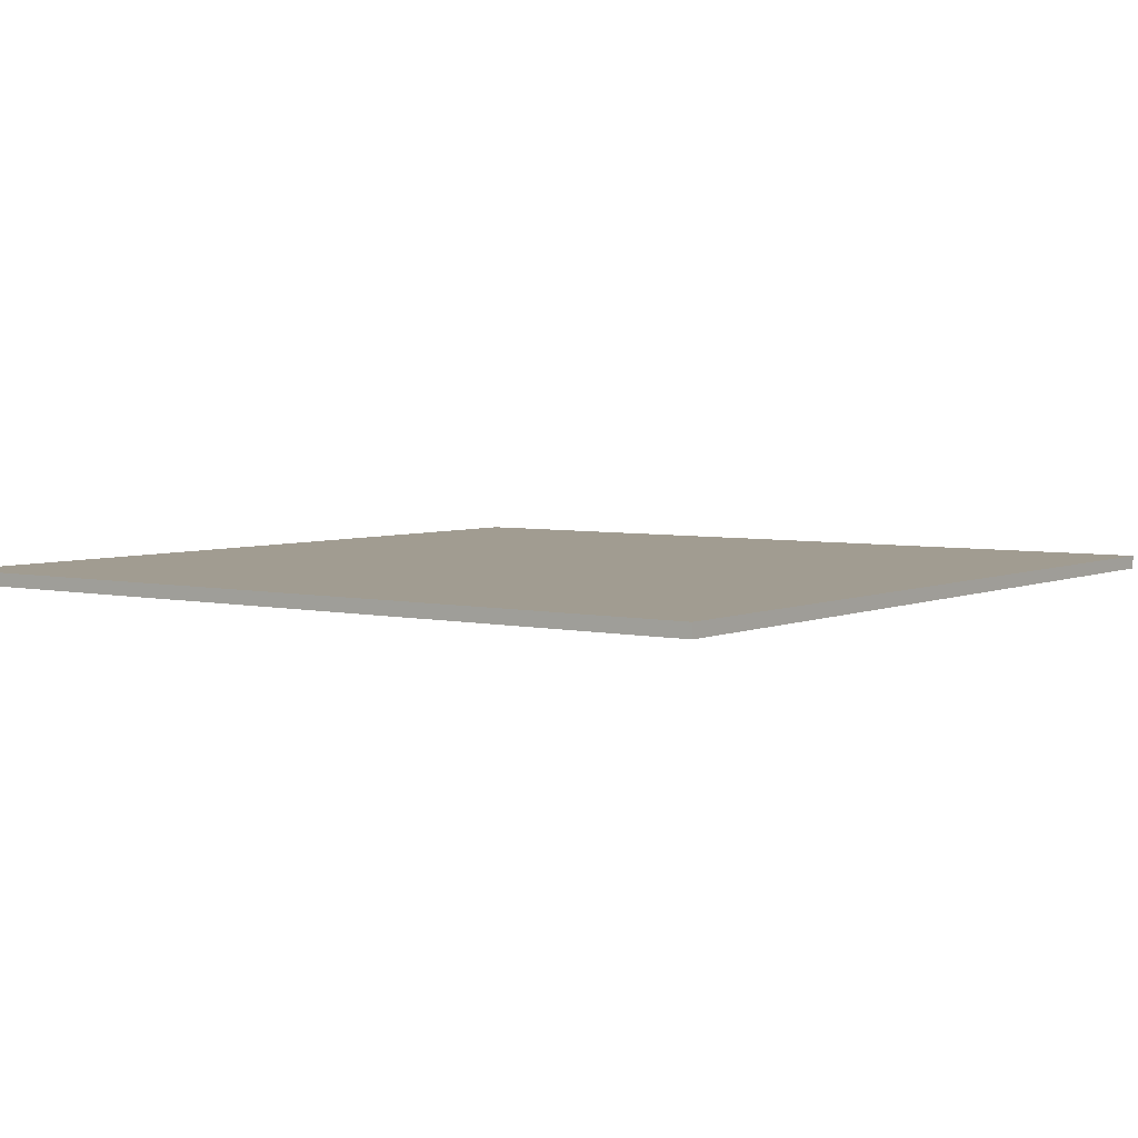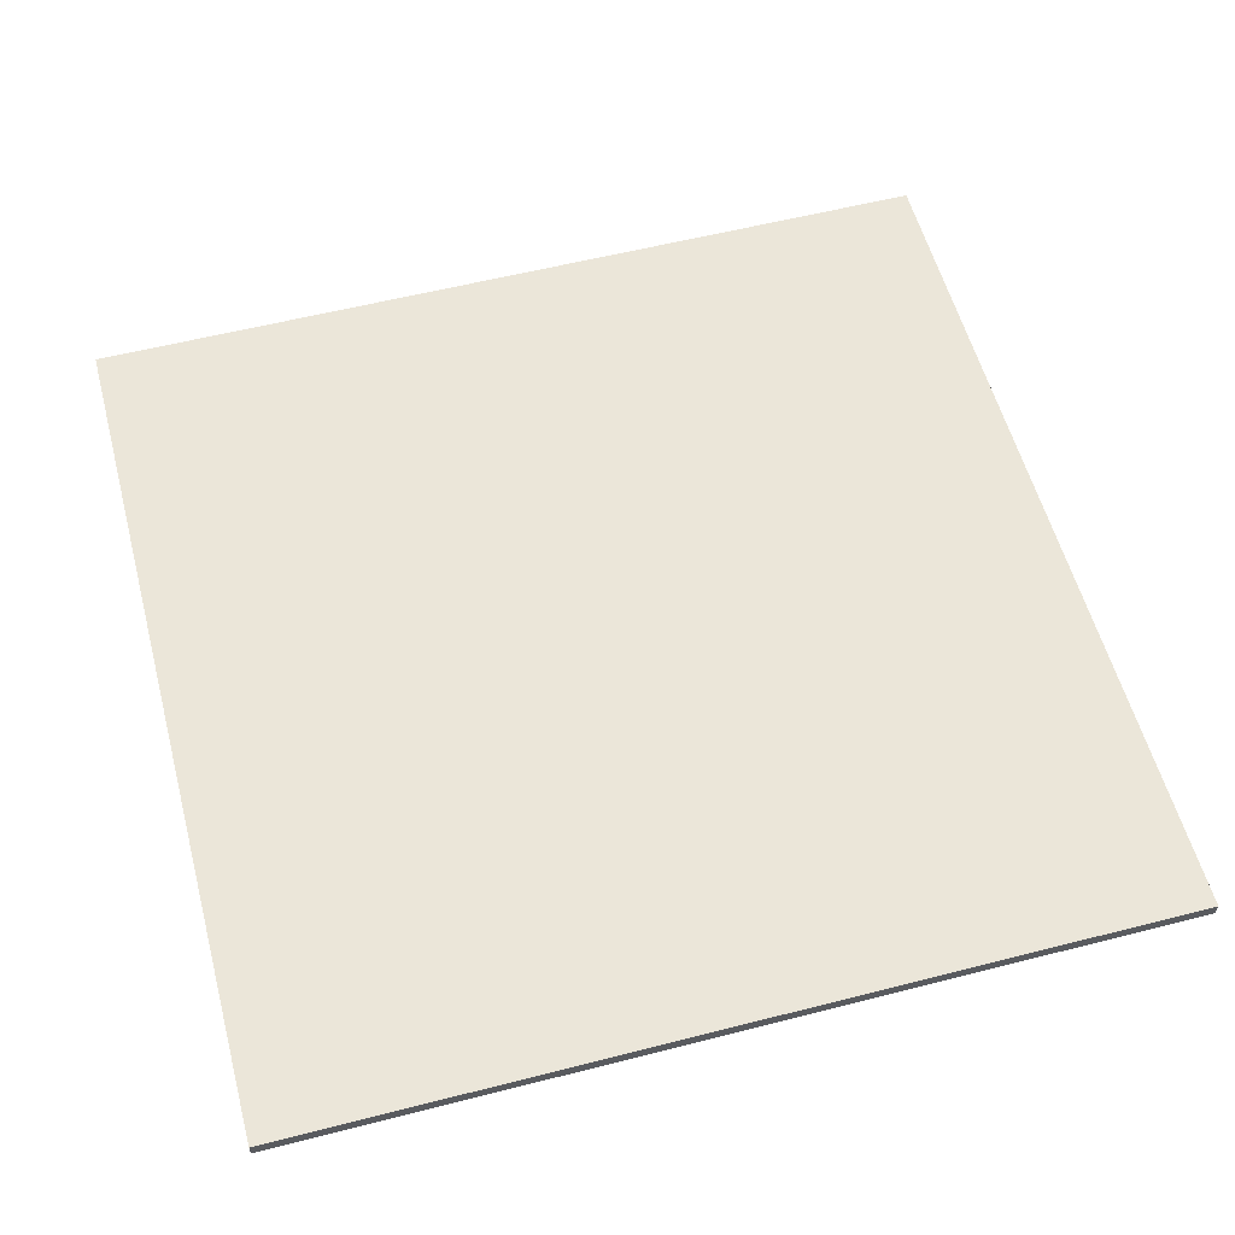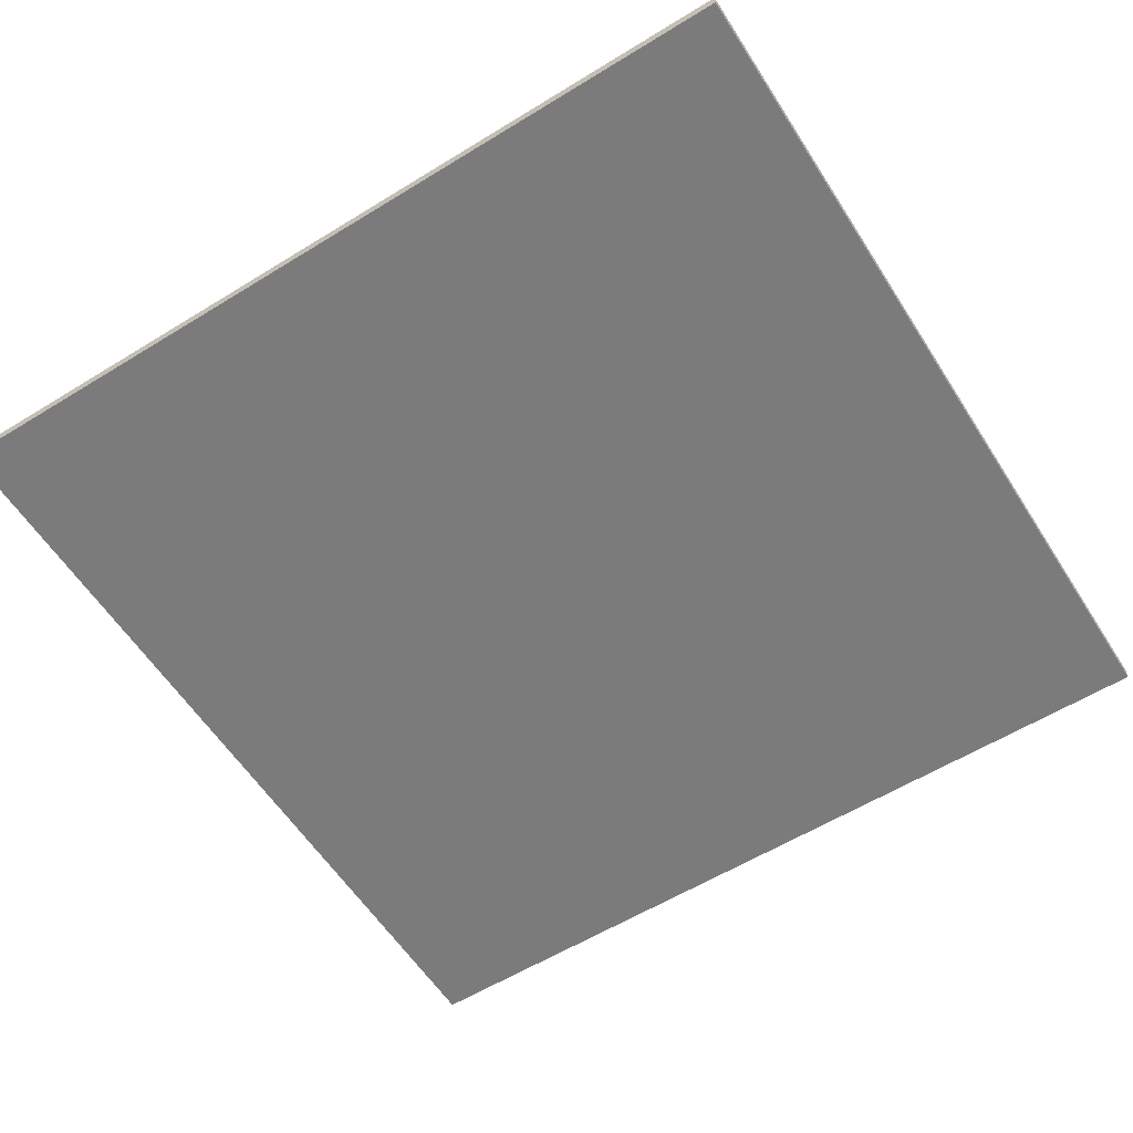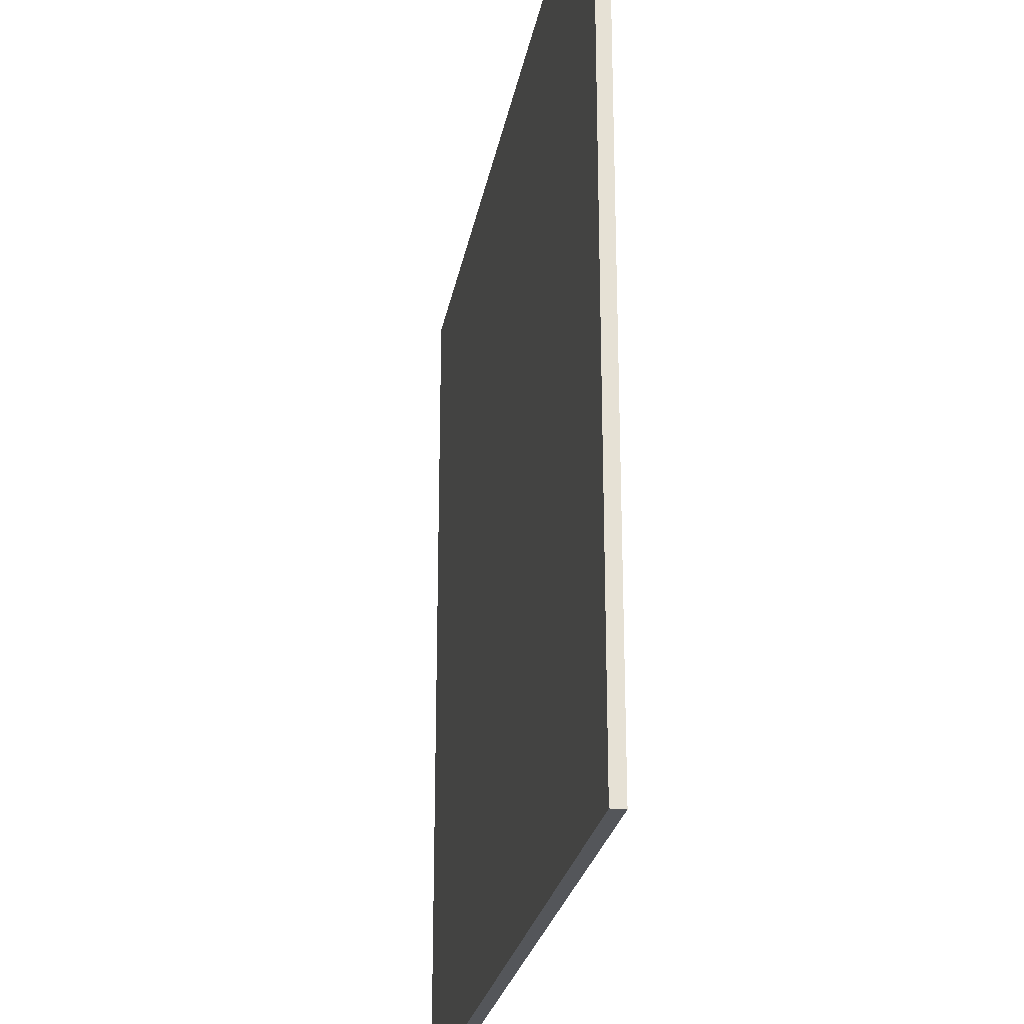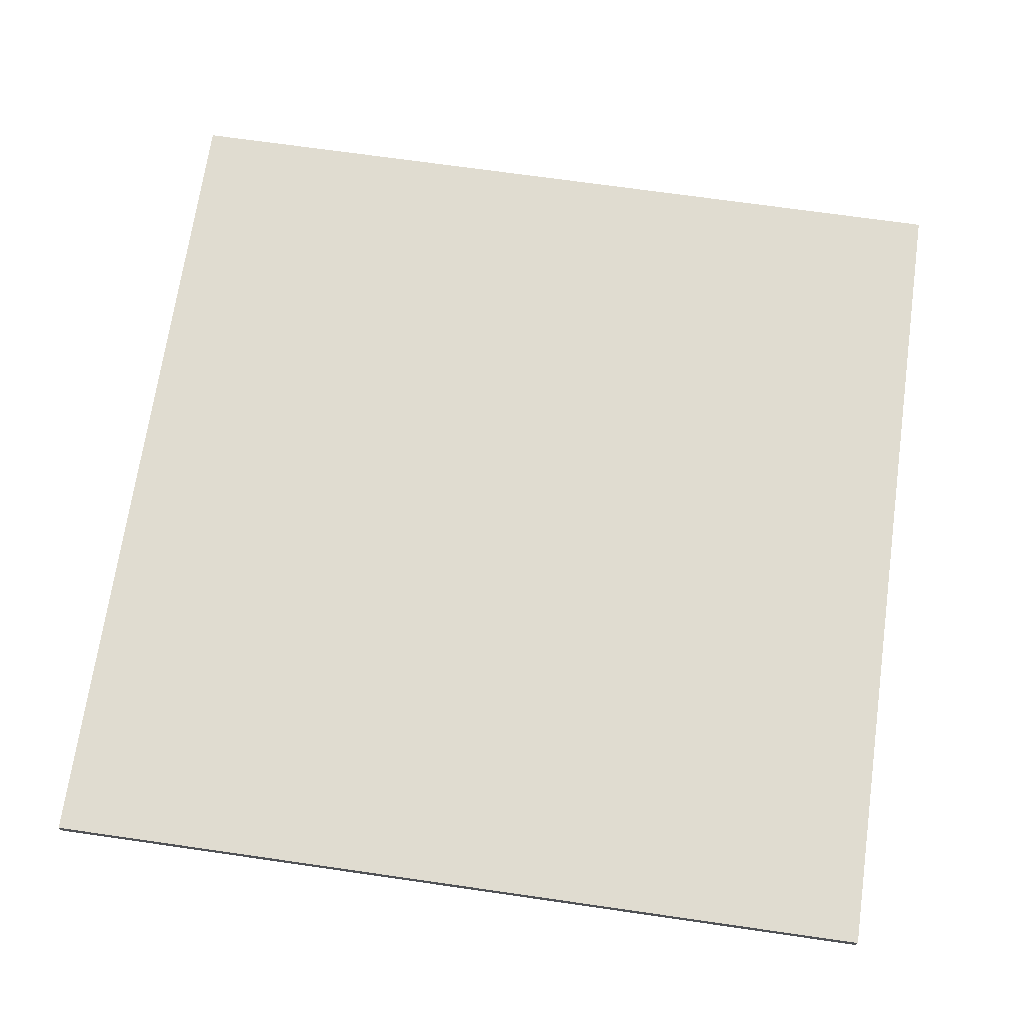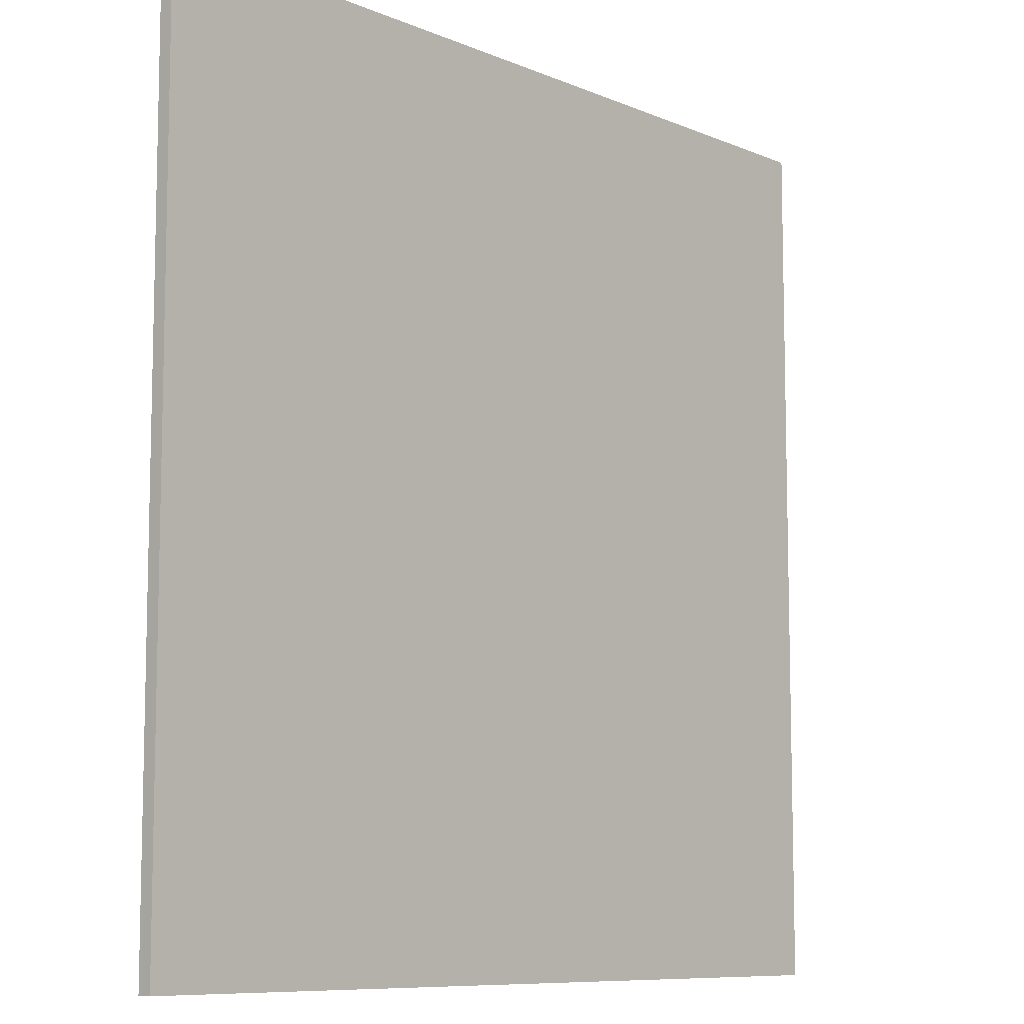
<metadata>
{"format":"obj","ext":"obj","renderer":"f3d","projection":"perspective","resolution":1024,"background":"white","views":[{"elev":4.5,"azim":126.1,"up":"+Y"},{"elev":57.2,"azim":-14.9,"up":"+Y"},{"elev":-58.5,"azim":-57.6,"up":"+Y"},{"elev":-25.2,"azim":80.0,"up":"+Z"},{"elev":69.6,"azim":-171.8,"up":"+Y"},{"elev":-8.9,"azim":-48.5,"up":"+Z"}]}
</metadata>
<code>
g Dom_Mesa
v -3.2 0 3.2
v 3.2 0 3.2
v -3.2 0 -3.2
v 3.2 0 -3.2
v -3.2 0.1 -3.2
v -3.2 0.1 3.2
v 3.2 0.1 3.2
v 3.2 0.1 -3.2
f 3 2 1
f 7 5 6
f 1 5 3
f 3 8 4
f 2 6 1
f 4 7 2
f 3 4 2
f 7 8 5
f 1 6 5
f 3 5 8
f 2 7 6
f 4 8 7

</code>
